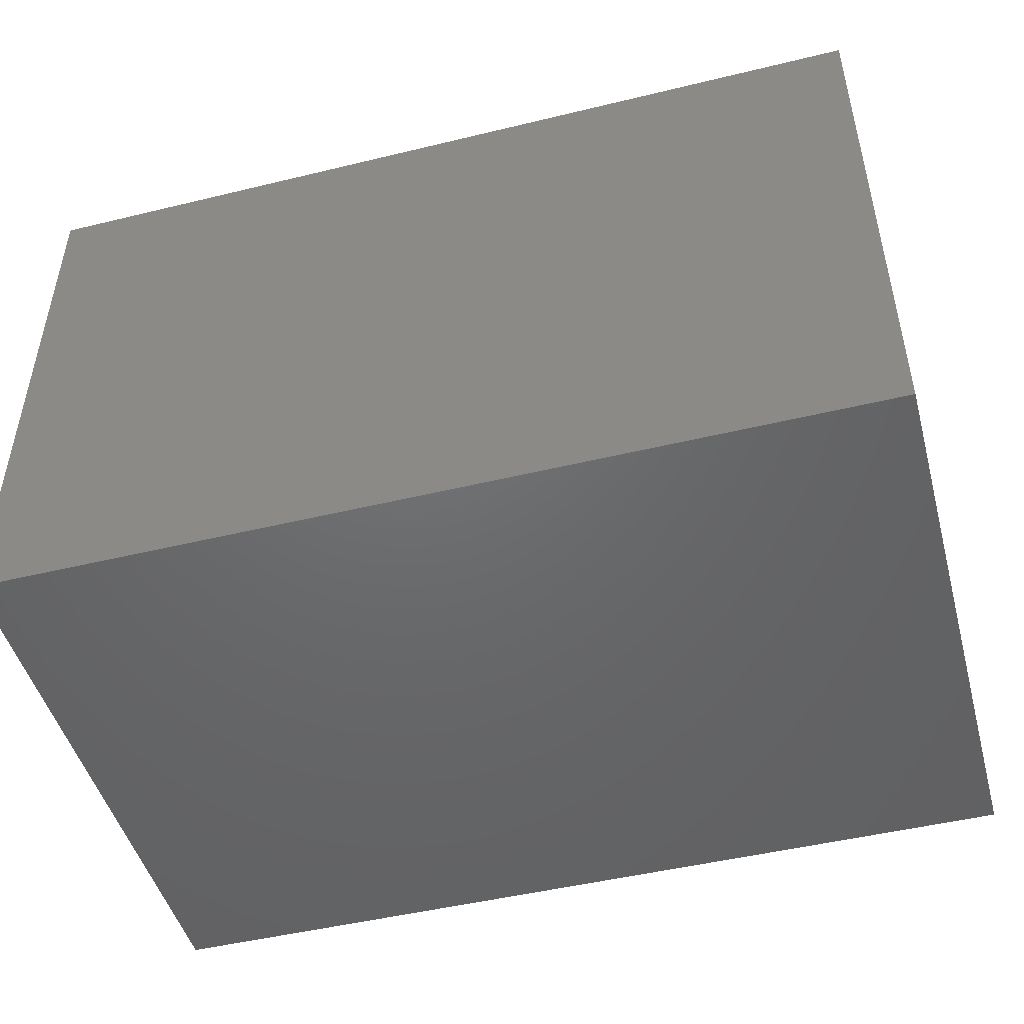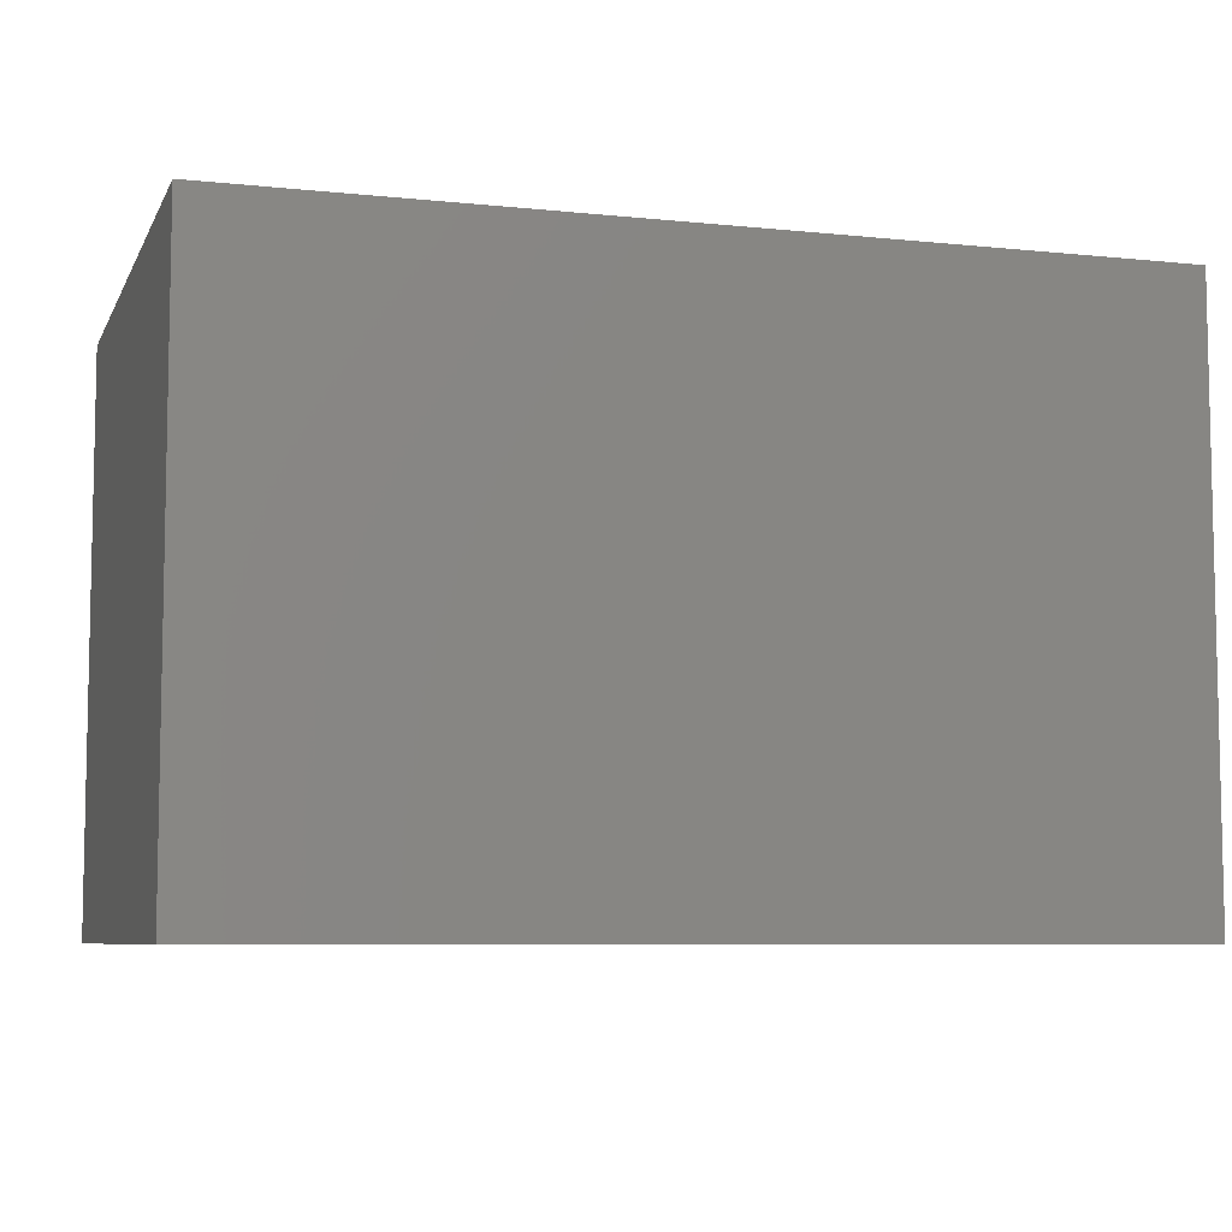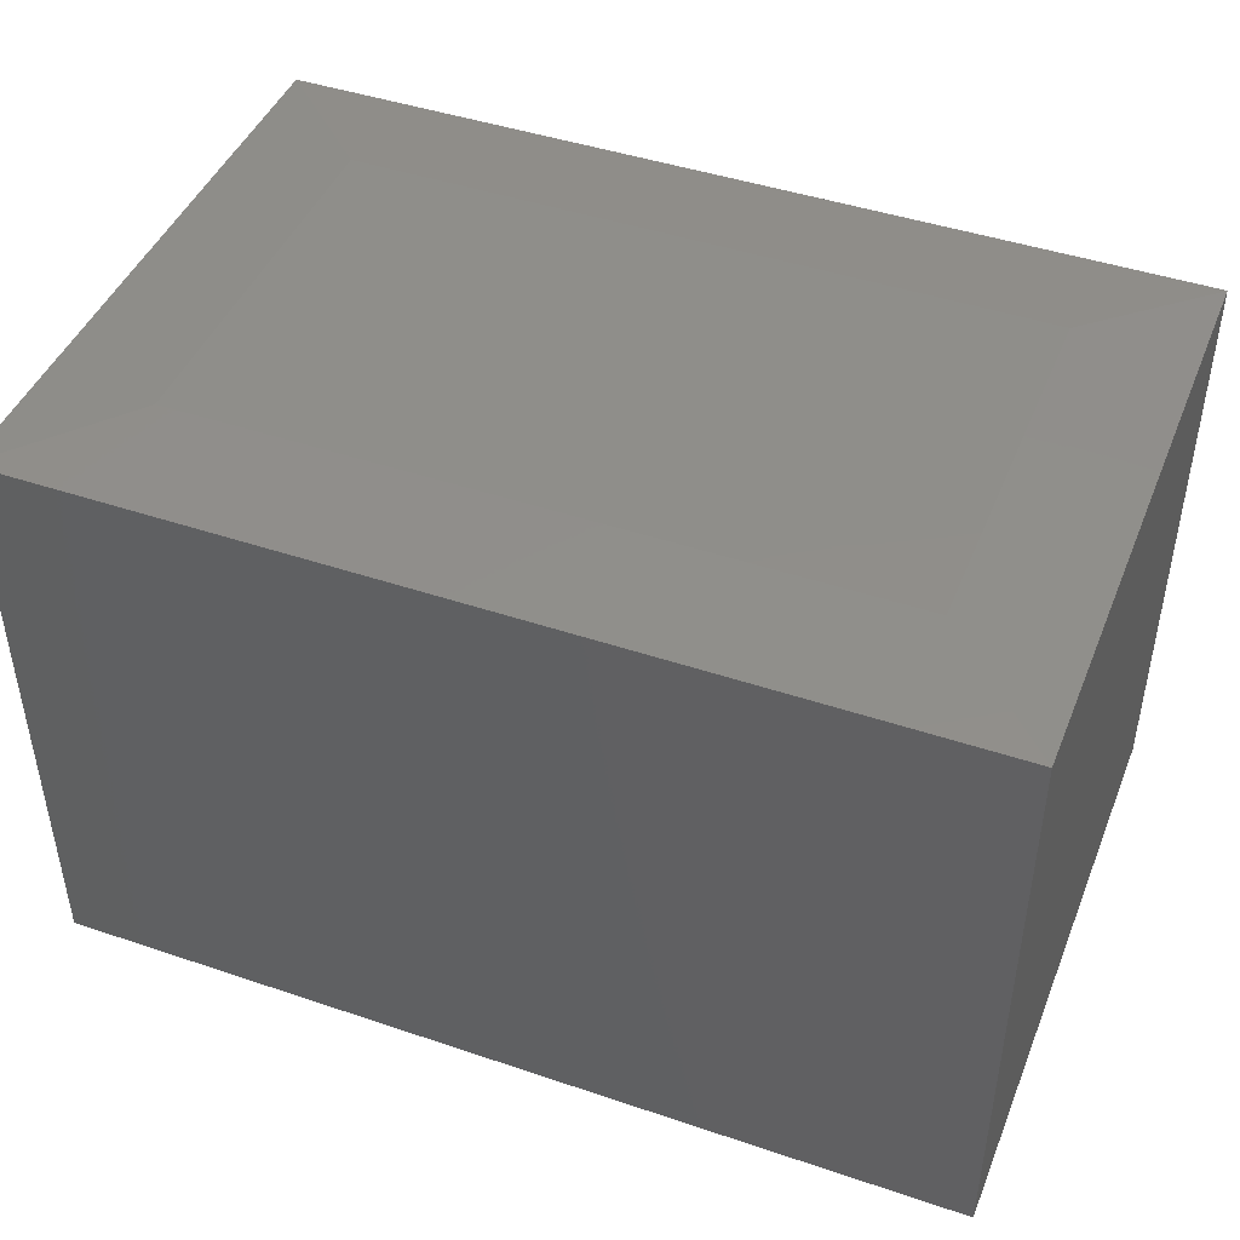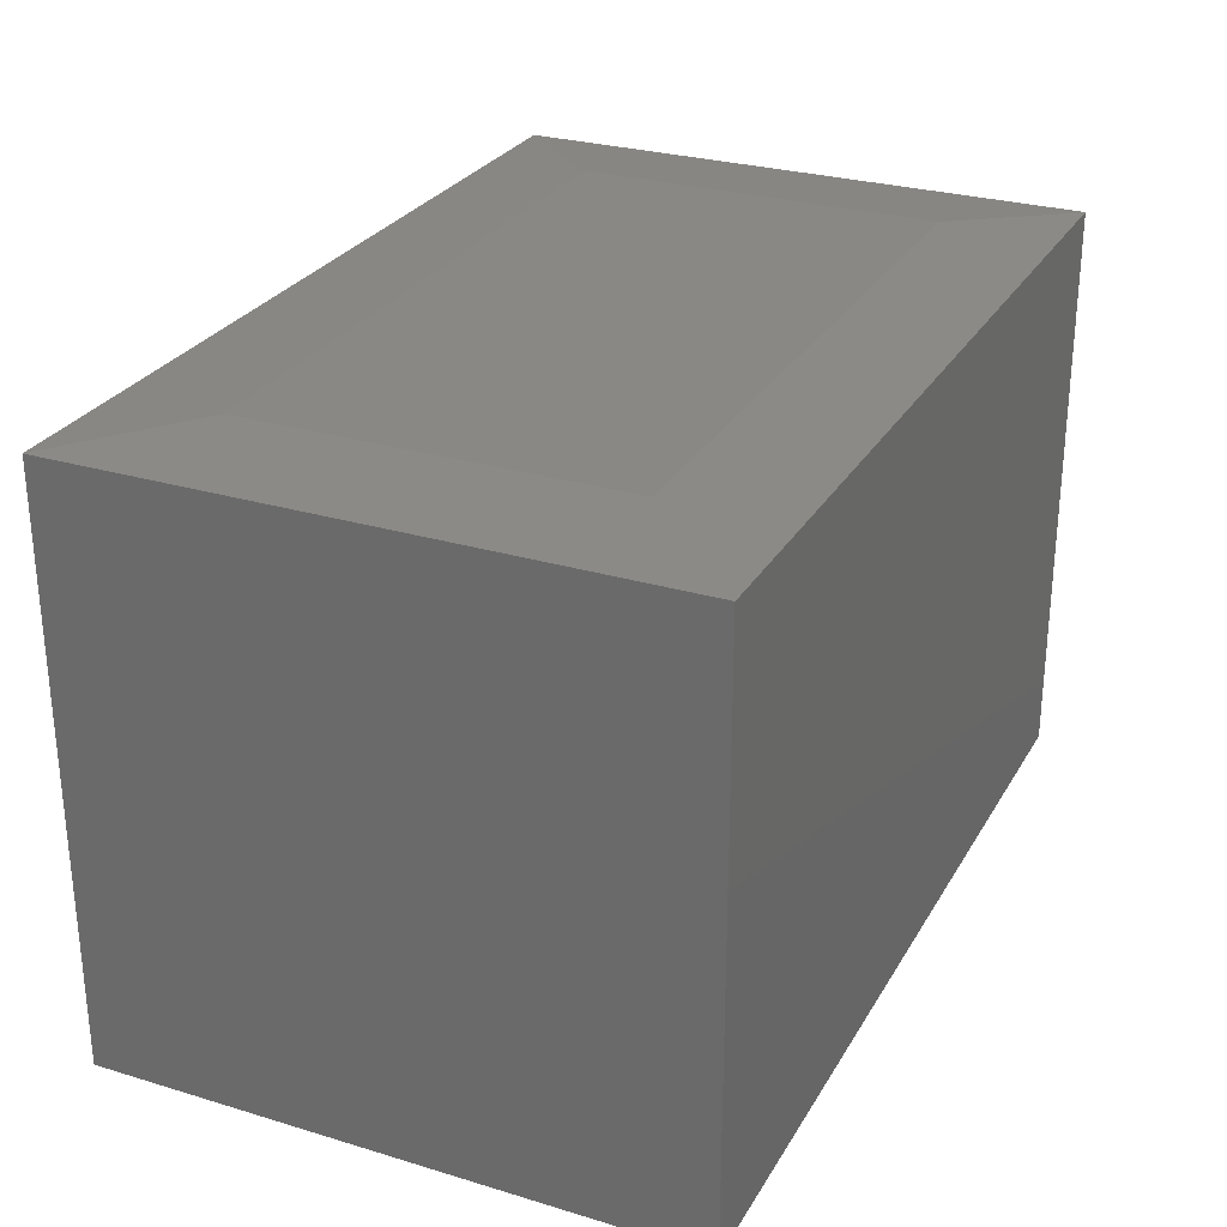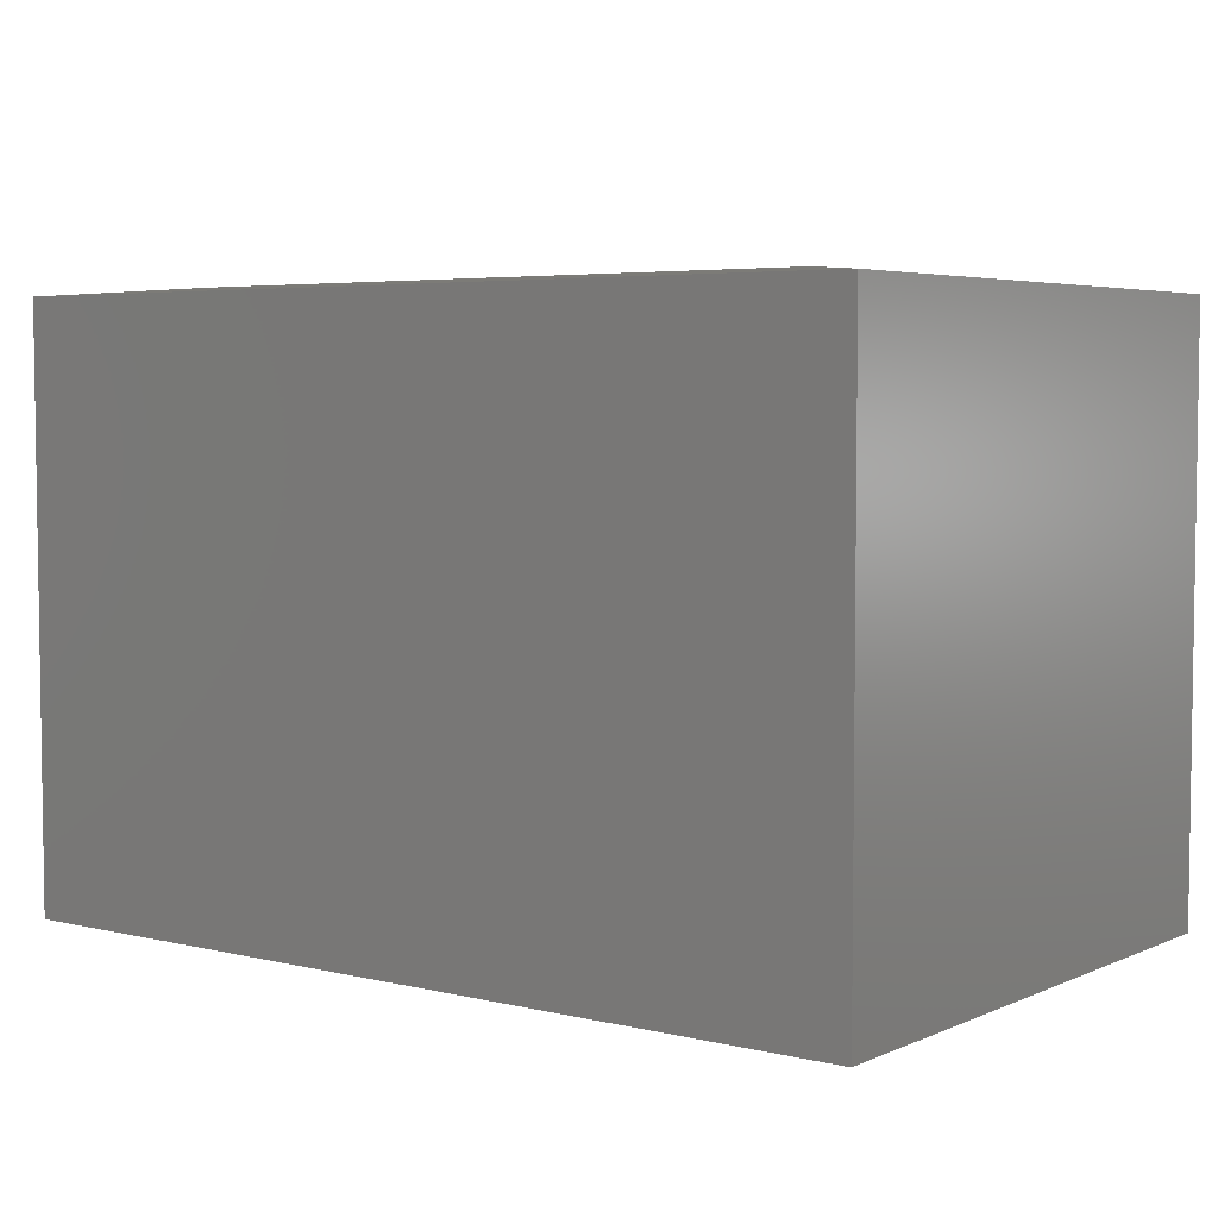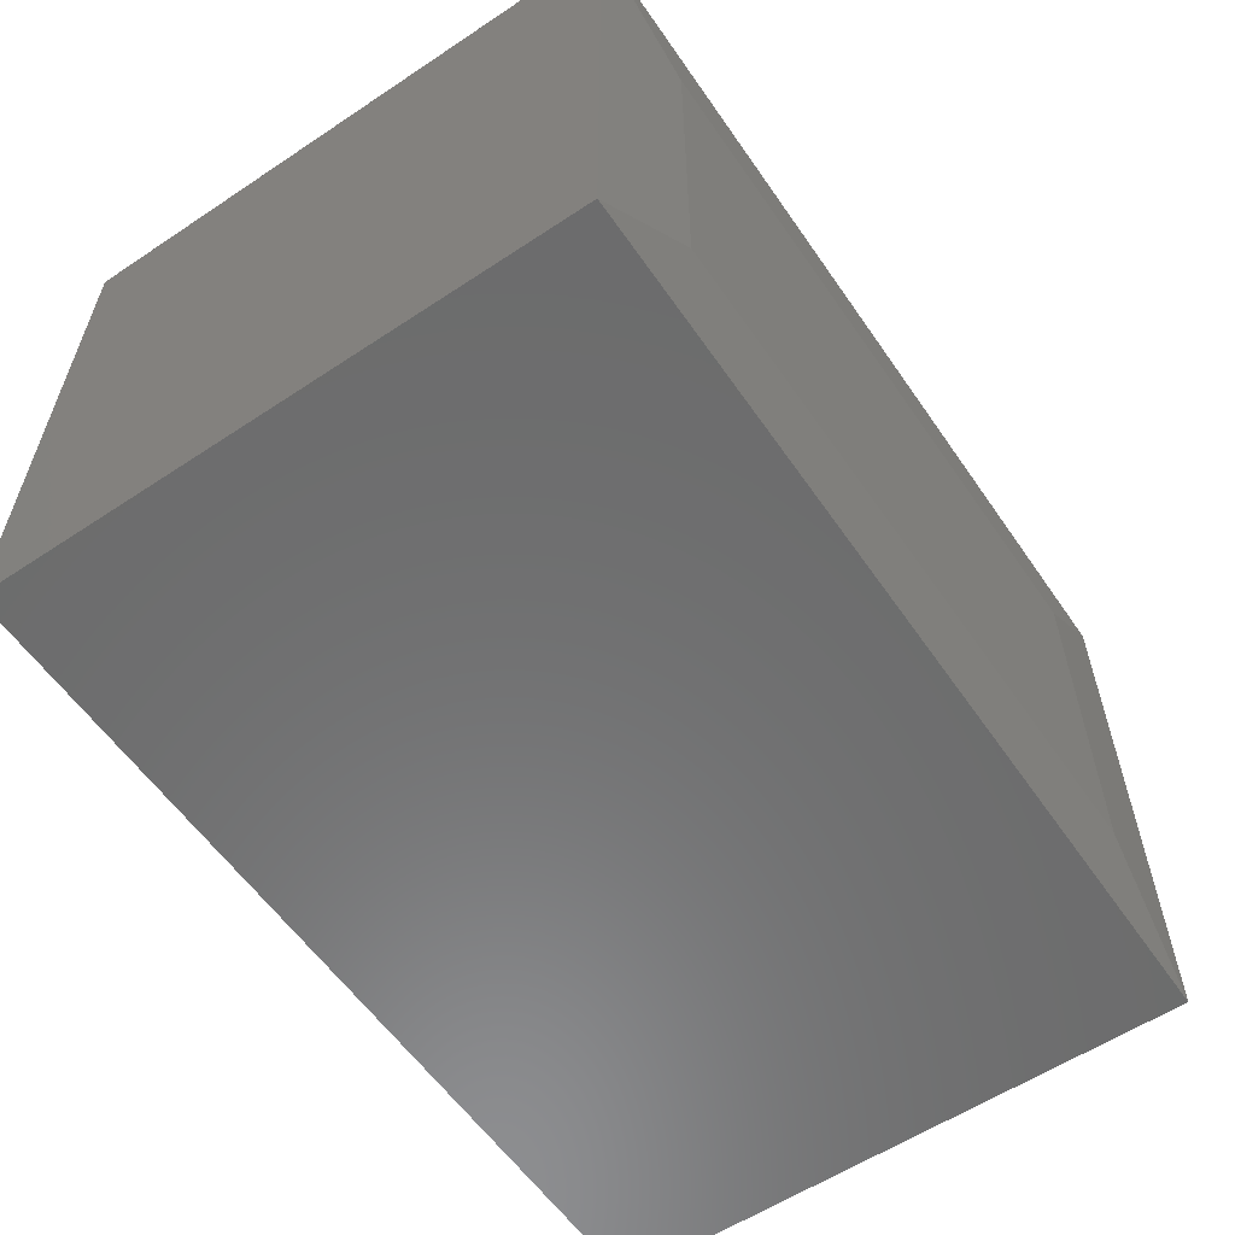
<metadata>
{"format":"stl","ext":"stl","renderer":"f3d","projection":"perspective","resolution":1024,"background":"white","views":[{"elev":-48.1,"azim":15.2,"up":"+Z"},{"elev":-7.1,"azim":-16.8,"up":"+Y"},{"elev":44.9,"azim":21.4,"up":"+Y"},{"elev":27.8,"azim":114.6,"up":"+Y"},{"elev":4.8,"azim":36.9,"up":"+Y"},{"elev":-58.4,"azim":124.4,"up":"+Z"}]}
</metadata>
<code>
# stl→obj: 12 verts, 20 faces
v -0.6562 1.041e-17 0.09375
v -0.6562 1.041e-17 0.4036
v -0.09375 7.286e-17 0.09375
v -0.09375 7.286e-17 0.4036
v -0.75 -0.007812 0.4974
v -0.75 -0.007812 -1.7e-33
v -0.75 -0.5 0.4974
v -0.75 -0.5 0
v 3.046e-17 -0.5 0.4974
v 3.567e-18 -0.007812 0.4974
v 8.674e-19 -0.007812 -4.592e-17
v 0 -0.5 -4.592e-17
f 1 2 3
f 3 2 4
f 5 6 7
f 7 6 8
f 9 10 7
f 7 10 5
f 11 10 12
f 12 10 9
f 8 6 12
f 12 6 11
f 10 4 5
f 5 4 2
f 11 3 10
f 10 3 4
f 6 1 11
f 11 1 3
f 5 2 6
f 6 2 1
f 8 12 7
f 7 12 9

</code>
